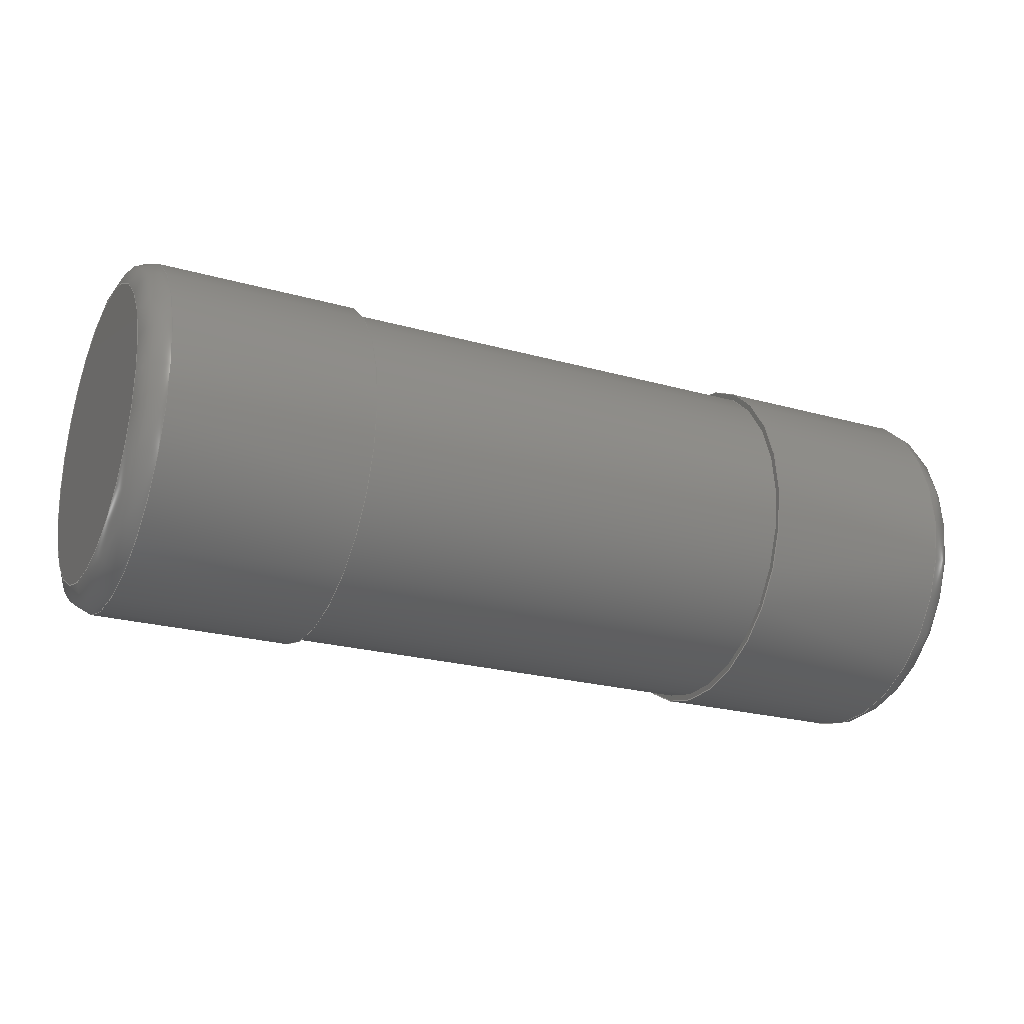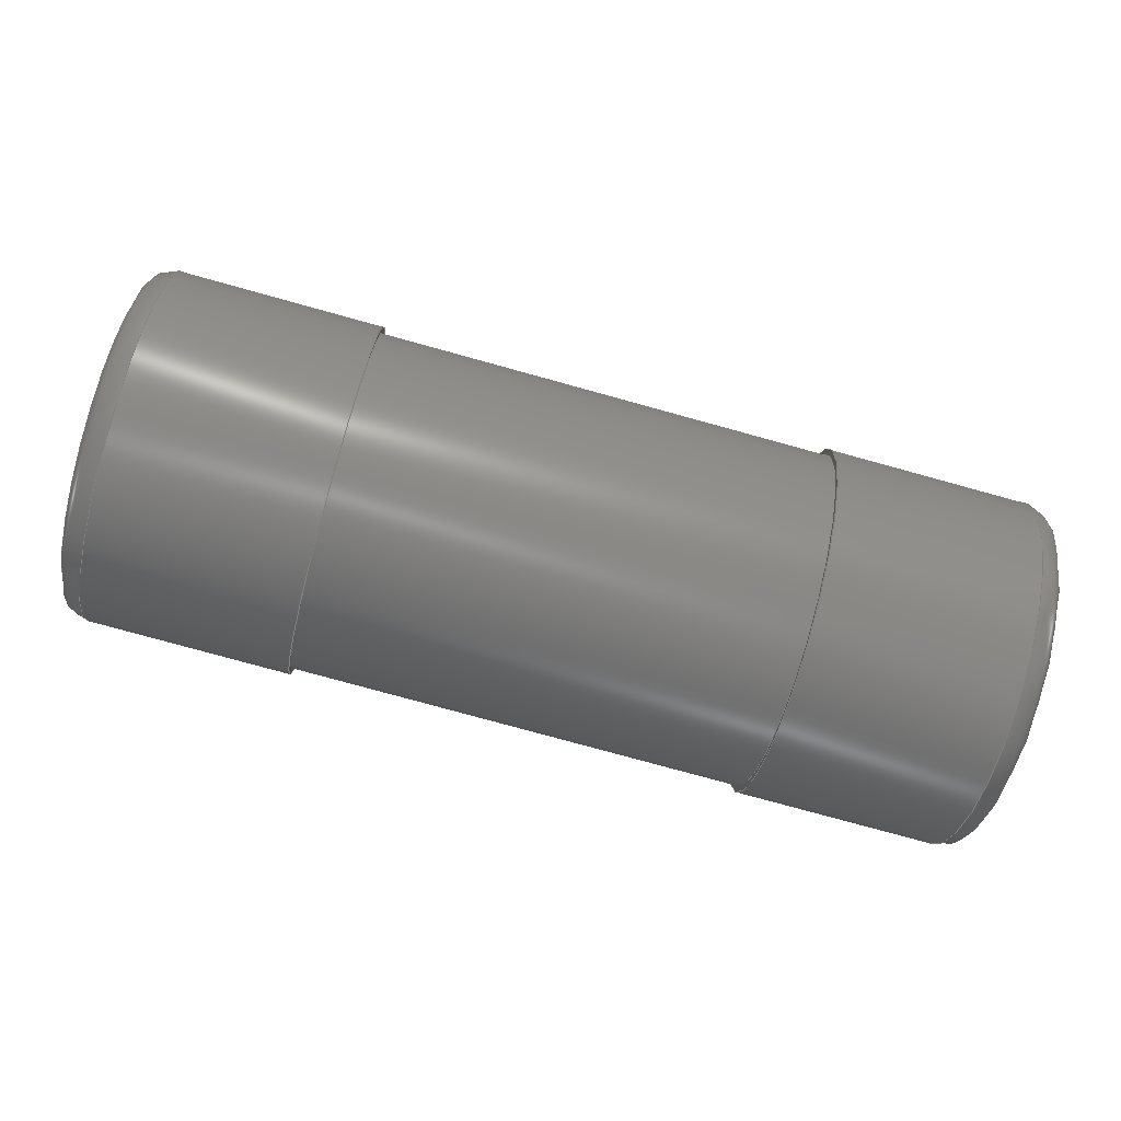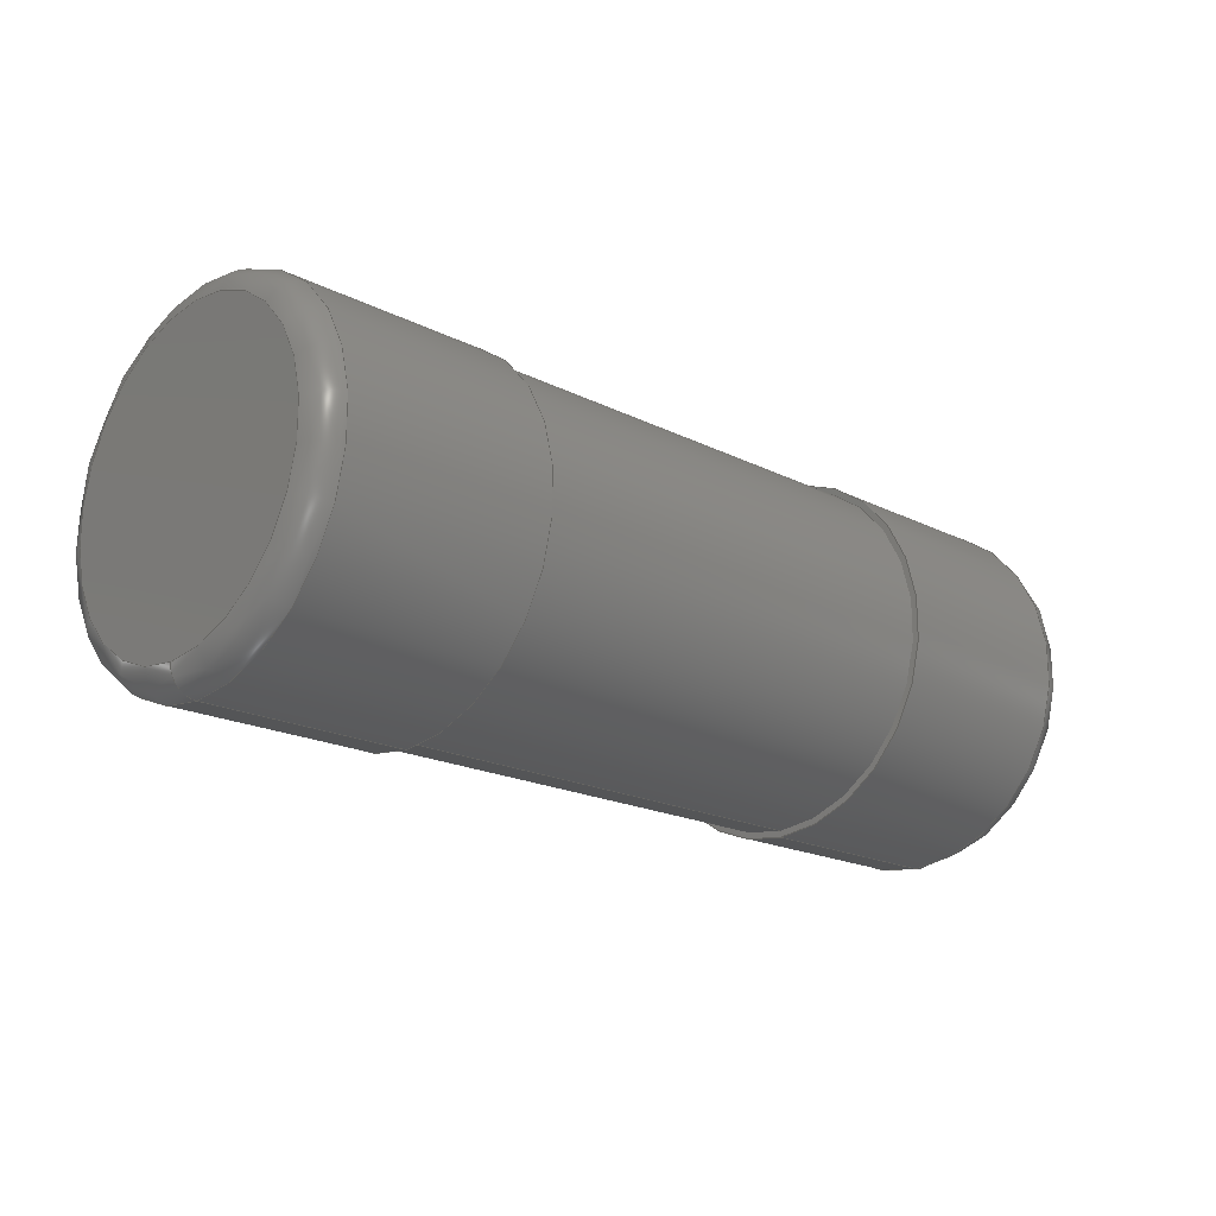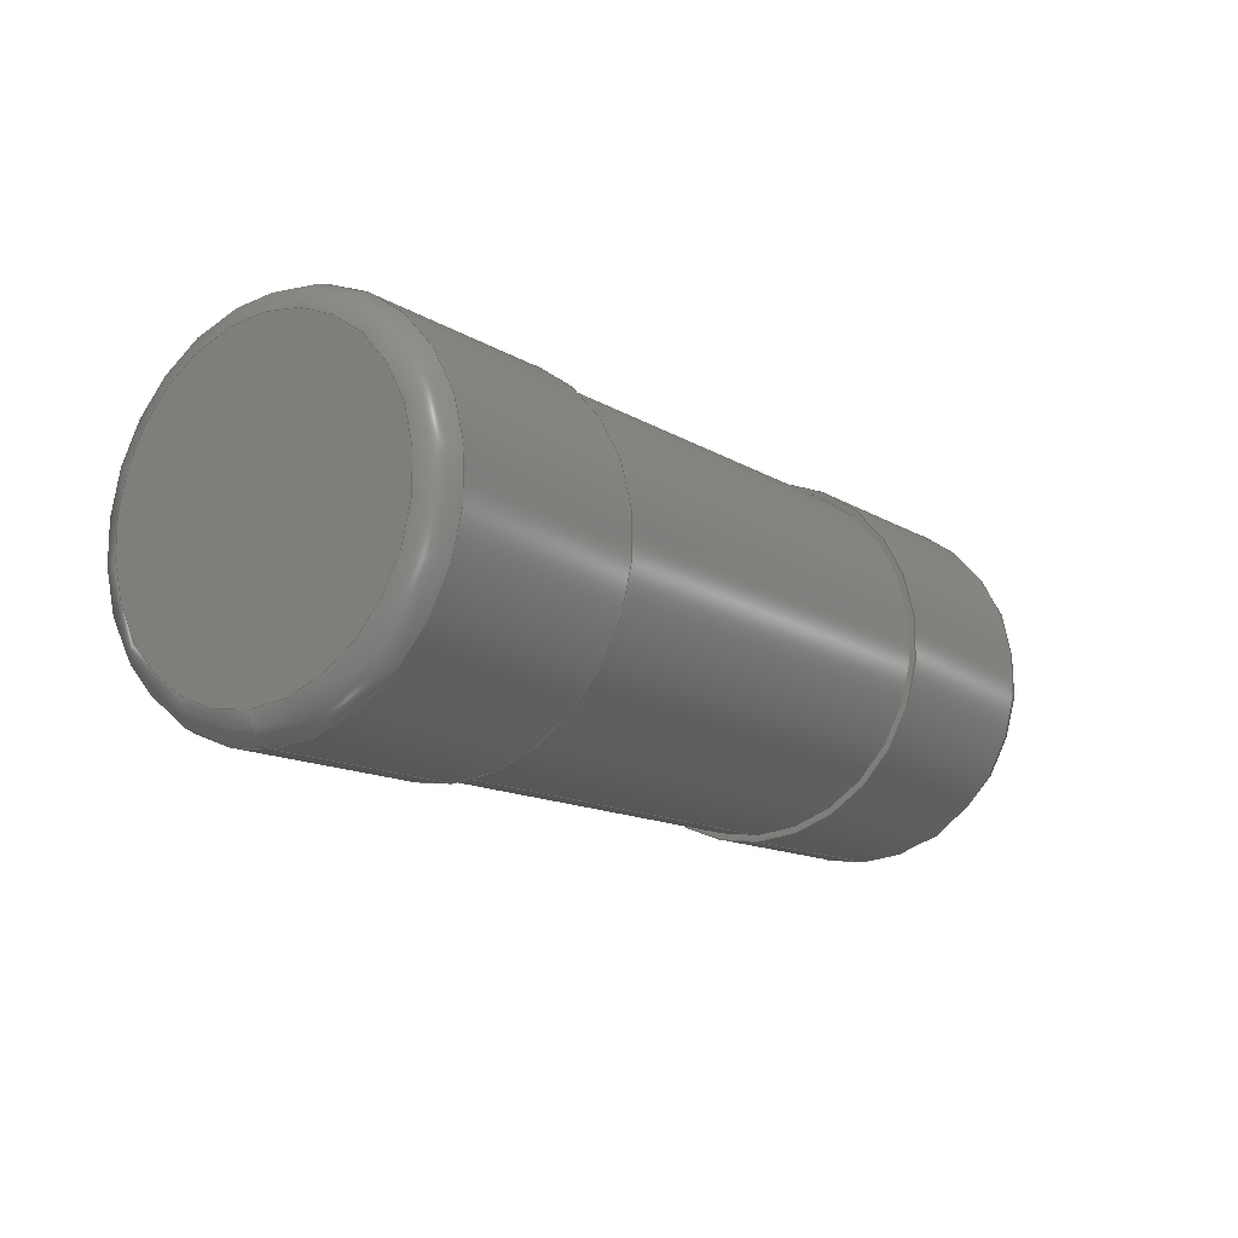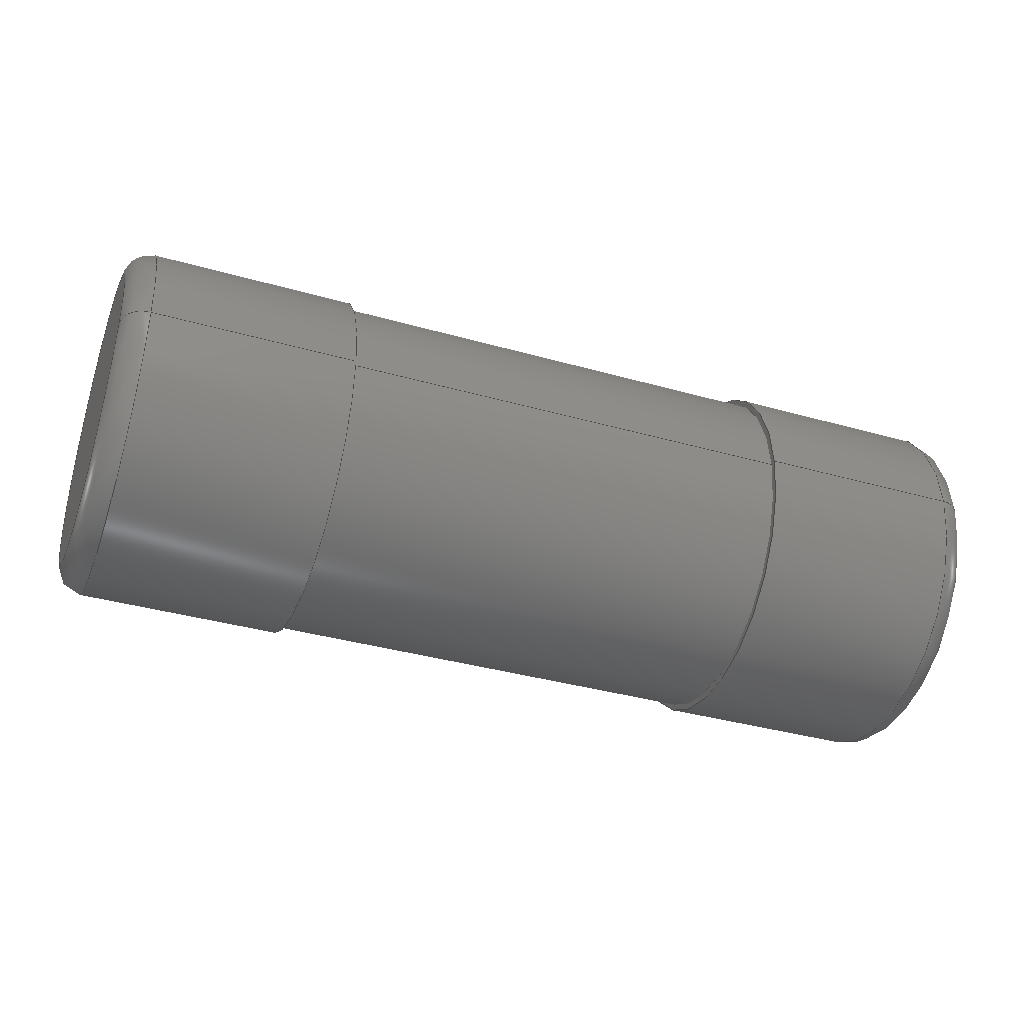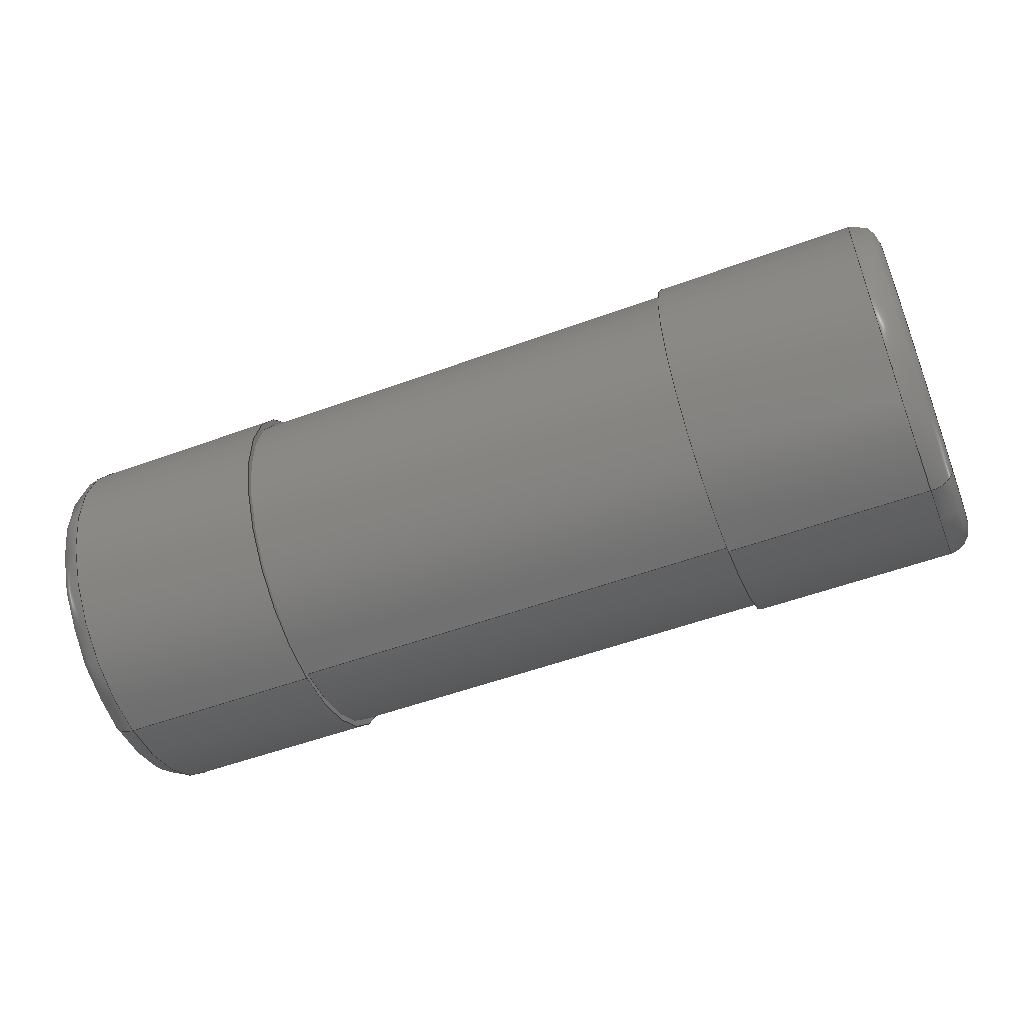
<metadata>
{"format":"step","ext":"step","renderer":"f3d","projection":"perspective","resolution":1024,"background":"white","views":[{"elev":-23.2,"azim":-25.5,"up":"+Y"},{"elev":-78.0,"azim":-15.4,"up":"+Y"},{"elev":-19.1,"azim":-43.5,"up":"+Z"},{"elev":-12.9,"azim":125.8,"up":"+Z"},{"elev":-37.1,"azim":159.9,"up":"+Y"},{"elev":-53.6,"azim":-158.7,"up":"+Z"}]}
</metadata>
<code>
ISO-10303-21;
DATA;
#1=APPLICATION_PROTOCOL_DEFINITION('committee draft','automotive_design',1997,#2);
#2=APPLICATION_CONTEXT('core data for automotive mechanical design processes');
#3=SHAPE_DEFINITION_REPRESENTATION(#4,#10);
#4=PRODUCT_DEFINITION_SHAPE('','',#5);
#5=PRODUCT_DEFINITION('design','',#6,#9);
#6=PRODUCT_DEFINITION_FORMATION('','',#7);
#7=PRODUCT('R_MiniMELF_MMA-0204','R_MiniMELF_MMA-0204','',(#8));
#8=MECHANICAL_CONTEXT('',#2,'mechanical');
#9=PRODUCT_DEFINITION_CONTEXT('part definition',#2,'design');
#10=ADVANCED_BREP_SHAPE_REPRESENTATION('',(#11,#15),#160);
#11=AXIS2_PLACEMENT_3D('',#12,#13,#14);
#12=CARTESIAN_POINT('',(0,0,0));
#13=DIRECTION('',(0,0,1));
#14=DIRECTION('',(1,0,-0));
#15=MANIFOLD_SOLID_BREP('',#16);
#16=CLOSED_SHELL('',(#17,#32,#53,#72,#87,#108,#121,#136,#154));
#17=ADVANCED_FACE('',(#18),#29,.F.);
#18=FACE_BOUND('',#19,.T.);
#19=EDGE_LOOP('',(#20));
#20=ORIENTED_EDGE('',*,*,#21,.F.);
#21=EDGE_CURVE('',#22,#22,#24,.T.);
#22=VERTEX_POINT('',#23);
#23=CARTESIAN_POINT('',(-1.8,-2.22e-17,0.1));
#24=CIRCLE('',#25,0.6);
#25=AXIS2_PLACEMENT_3D('',#26,#27,#28);
#26=CARTESIAN_POINT('',(-1.8,-1.554e-16,0.7));
#27=DIRECTION('',(1,-0,0));
#28=DIRECTION('',(0,2.22e-16,-1));
#29=PLANE('',#30);
#30=AXIS2_PLACEMENT_3D('',#26,#31,#28);
#31=DIRECTION('',(1,0,0));
#32=ADVANCED_FACE('',(#33),#50,.T.);
#33=FACE_BOUND('',#34,.T.);
#34=EDGE_LOOP('',(#35,#36,#44,#49));
#35=ORIENTED_EDGE('',*,*,#21,.T.);
#36=ORIENTED_EDGE('',*,*,#37,.T.);
#37=EDGE_CURVE('',#22,#38,#40,.T.);
#38=VERTEX_POINT('',#39);
#39=CARTESIAN_POINT('',(-1.7,1.172e-32,-5.28e-17));
#40=CIRCLE('',#41,0.1);
#41=AXIS2_PLACEMENT_3D('',#42,#43,#31);
#42=CARTESIAN_POINT('',(-1.7,-2.22e-17,0.1));
#43=DIRECTION('',(0,-1,-2.22e-16));
#44=ORIENTED_EDGE('',*,*,#45,.F.);
#45=EDGE_CURVE('',#38,#38,#46,.T.);
#46=CIRCLE('',#47,0.7);
#47=AXIS2_PLACEMENT_3D('',#48,#27,#28);
#48=CARTESIAN_POINT('',(-1.7,-1.554e-16,0.7));
#49=ORIENTED_EDGE('',*,*,#37,.F.);
#50=SURFACE_OF_REVOLUTION('',#40,#51);
#51=AXIS1_PLACEMENT('',#52,#31);
#52=CARTESIAN_POINT('',(-8.2,-1.554e-16,0.7));
#53=ADVANCED_FACE('',(#54),#70,.T.);
#54=FACE_BOUND('',#55,.T.);
#55=EDGE_LOOP('',(#56,#57,#64,#69));
#56=ORIENTED_EDGE('',*,*,#45,.T.);
#57=ORIENTED_EDGE('',*,*,#58,.T.);
#58=EDGE_CURVE('',#38,#59,#61,.T.);
#59=VERTEX_POINT('',#60);
#60=CARTESIAN_POINT('',(-0.9,1.112e-32,-5.008e-17));
#61=LINE('',#62,#63);
#62=CARTESIAN_POINT('',(-1.7,1.112e-32,-5.008e-17));
#63=VECTOR('',#31,1);
#64=ORIENTED_EDGE('',*,*,#65,.F.);
#65=EDGE_CURVE('',#59,#59,#66,.T.);
#66=CIRCLE('',#67,0.7);
#67=AXIS2_PLACEMENT_3D('',#68,#27,#28);
#68=CARTESIAN_POINT('',(-0.9,-1.554e-16,0.7));
#69=ORIENTED_EDGE('',*,*,#58,.F.);
#70=CYLINDRICAL_SURFACE('',#71,0.7);
#71=AXIS2_PLACEMENT_3D('',#48,#31,#28);
#72=ADVANCED_FACE('',(#73,#76),#85,.T.);
#73=FACE_BOUND('',#74,.T.);
#74=EDGE_LOOP('',(#75));
#75=ORIENTED_EDGE('',*,*,#65,.T.);
#76=FACE_BOUND('',#77,.T.);
#77=EDGE_LOOP('',(#78));
#78=ORIENTED_EDGE('',*,*,#79,.T.);
#79=EDGE_CURVE('',#80,#80,#82,.T.);
#80=VERTEX_POINT('',#81);
#81=CARTESIAN_POINT('',(-0.9,-5.551e-18,0.025));
#82=CIRCLE('',#83,0.675);
#83=AXIS2_PLACEMENT_3D('',#68,#84,#28);
#84=DIRECTION('',(-1,0,0));
#85=PLANE('',#86);
#86=AXIS2_PLACEMENT_3D('',#68,#31,#28);
#87=ADVANCED_FACE('',(#88),#105,.T.);
#88=FACE_BOUND('',#89,.T.);
#89=EDGE_LOOP('',(#90,#97,#103,#104));
#90=ORIENTED_EDGE('',*,*,#91,.T.);
#91=EDGE_CURVE('',#92,#92,#94,.T.);
#92=VERTEX_POINT('',#93);
#93=CARTESIAN_POINT('',(0.9,-5.551e-18,0.025));
#94=CIRCLE('',#95,0.675);
#95=AXIS2_PLACEMENT_3D('',#96,#84,#28);
#96=CARTESIAN_POINT('',(0.9,-1.554e-16,0.7));
#97=ORIENTED_EDGE('',*,*,#98,.T.);
#98=EDGE_CURVE('',#92,#80,#99,.T.);
#99=LINE('',#100,#101);
#100=CARTESIAN_POINT('',(1.35,-5.551e-18,0.025));
#101=VECTOR('',#102,1);
#102=DIRECTION('',(-1,-0,0));
#103=ORIENTED_EDGE('',*,*,#79,.F.);
#104=ORIENTED_EDGE('',*,*,#98,.F.);
#105=CYLINDRICAL_SURFACE('',#106,0.675);
#106=AXIS2_PLACEMENT_3D('',#107,#84,#28);
#107=CARTESIAN_POINT('',(1.35,-1.554e-16,0.7));
#108=ADVANCED_FACE('',(#109,#117),#119,.F.);
#109=FACE_BOUND('',#110,.F.);
#110=EDGE_LOOP('',(#111));
#111=ORIENTED_EDGE('',*,*,#112,.T.);
#112=EDGE_CURVE('',#113,#113,#115,.T.);
#113=VERTEX_POINT('',#114);
#114=CARTESIAN_POINT('',(0.9,-2.621e-33,1.181e-17));
#115=CIRCLE('',#116,0.7);
#116=AXIS2_PLACEMENT_3D('',#96,#27,#28);
#117=FACE_BOUND('',#118,.F.);
#118=EDGE_LOOP('',(#90));
#119=PLANE('',#120);
#120=AXIS2_PLACEMENT_3D('',#96,#31,#28);
#121=ADVANCED_FACE('',(#122),#135,.T.);
#122=FACE_BOUND('',#123,.T.);
#123=EDGE_LOOP('',(#111,#124,#129,#134));
#124=ORIENTED_EDGE('',*,*,#125,.T.);
#125=EDGE_CURVE('',#113,#126,#128,.T.);
#126=VERTEX_POINT('',#127);
#127=CARTESIAN_POINT('',(1.7,-2.851e-33,1.284e-17));
#128=LINE('',#114,#63);
#129=ORIENTED_EDGE('',*,*,#130,.F.);
#130=EDGE_CURVE('',#126,#126,#131,.T.);
#131=CIRCLE('',#132,0.7);
#132=AXIS2_PLACEMENT_3D('',#133,#27,#28);
#133=CARTESIAN_POINT('',(1.7,-1.554e-16,0.7));
#134=ORIENTED_EDGE('',*,*,#125,.F.);
#135=CYLINDRICAL_SURFACE('',#120,0.7);
#136=ADVANCED_FACE('',(#137),#153,.T.);
#137=FACE_BOUND('',#138,.T.);
#138=EDGE_LOOP('',(#139,#140,#147,#152));
#139=ORIENTED_EDGE('',*,*,#130,.T.);
#140=ORIENTED_EDGE('',*,*,#141,.T.);
#141=EDGE_CURVE('',#126,#142,#144,.T.);
#142=VERTEX_POINT('',#143);
#143=CARTESIAN_POINT('',(1.8,-2.22e-17,0.1));
#144=CIRCLE('',#145,0.1);
#145=AXIS2_PLACEMENT_3D('',#146,#43,#31);
#146=CARTESIAN_POINT('',(1.7,-2.22e-17,0.1));
#147=ORIENTED_EDGE('',*,*,#148,.F.);
#148=EDGE_CURVE('',#142,#142,#149,.T.);
#149=CIRCLE('',#150,0.6);
#150=AXIS2_PLACEMENT_3D('',#151,#27,#28);
#151=CARTESIAN_POINT('',(1.8,-1.554e-16,0.7));
#152=ORIENTED_EDGE('',*,*,#141,.F.);
#153=SURFACE_OF_REVOLUTION('',#144,#51);
#154=ADVANCED_FACE('',(#155),#158,.T.);
#155=FACE_BOUND('',#156,.T.);
#156=EDGE_LOOP('',(#157));
#157=ORIENTED_EDGE('',*,*,#148,.T.);
#158=PLANE('',#159);
#159=AXIS2_PLACEMENT_3D('',#151,#31,#28);
#160=( GEOMETRIC_REPRESENTATION_CONTEXT(3)GLOBAL_UNCERTAINTY_ASSIGNED_CONTEXT((#164)) GLOBAL_UNIT_ASSIGNED_CONTEXT((#161,#162,#163)) REPRESENTATION_CONTEXT('Context #1','3D Context with UNIT and UNCERTAINTY') );
#161=( LENGTH_UNIT() NAMED_UNIT(*) SI_UNIT(.MILLI.,.METRE.) );
#162=( NAMED_UNIT(*) PLANE_ANGLE_UNIT() SI_UNIT($,.RADIAN.) );
#163=( NAMED_UNIT(*) SI_UNIT($,.STERADIAN.) SOLID_ANGLE_UNIT() );
#164=UNCERTAINTY_MEASURE_WITH_UNIT(LENGTH_MEASURE(1e-07),#161,'distance_accuracy_value','confusion accuracy');
#165=PRODUCT_TYPE('part',$,(#7));
#166=MECHANICAL_DESIGN_GEOMETRIC_PRESENTATION_REPRESENTATION('',(#167,#175,#176,#177,#178,#186,#187,#188,#189),#160);
#167=STYLED_ITEM('color',(#168),#17);
#168=PRESENTATION_STYLE_ASSIGNMENT((#169));
#169=SURFACE_STYLE_USAGE(.BOTH.,#170);
#170=SURFACE_SIDE_STYLE('',(#171));
#171=SURFACE_STYLE_FILL_AREA(#172);
#172=FILL_AREA_STYLE('',(#173));
#173=FILL_AREA_STYLE_COLOUR('',#174);
#174=COLOUR_RGB('',0.824,0.82,0.781);
#175=STYLED_ITEM('color',(#168),#32);
#176=STYLED_ITEM('color',(#168),#53);
#177=STYLED_ITEM('color',(#168),#72);
#178=STYLED_ITEM('color',(#179),#87);
#179=PRESENTATION_STYLE_ASSIGNMENT((#180));
#180=SURFACE_STYLE_USAGE(.BOTH.,#181);
#181=SURFACE_SIDE_STYLE('',(#182));
#182=SURFACE_STYLE_FILL_AREA(#183);
#183=FILL_AREA_STYLE('',(#184));
#184=FILL_AREA_STYLE_COLOUR('',#185);
#185=COLOUR_RGB('',0.883,0.711,0.492);
#186=STYLED_ITEM('color',(#168),#108);
#187=STYLED_ITEM('color',(#168),#121);
#188=STYLED_ITEM('color',(#168),#136);
#189=STYLED_ITEM('color',(#168),#154);
ENDSEC;
END-ISO-10303-21;








</code>
